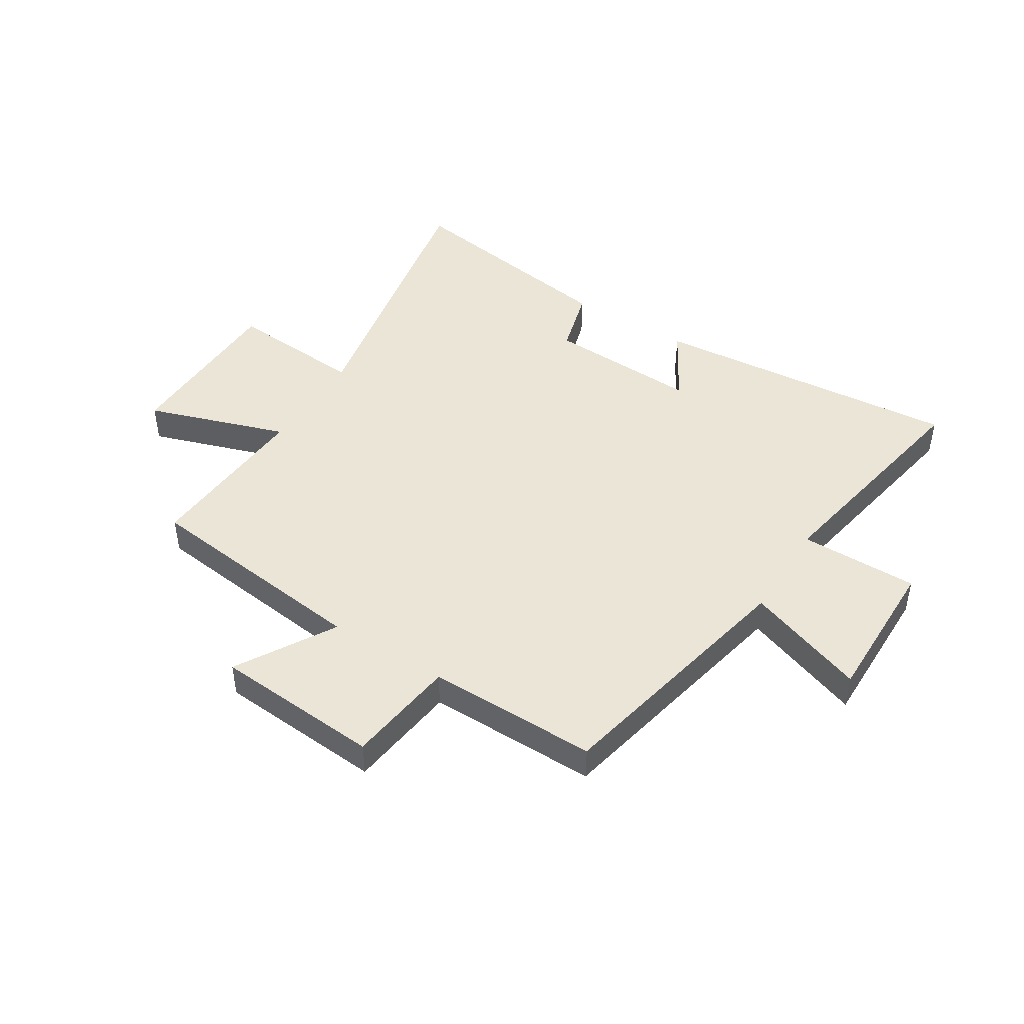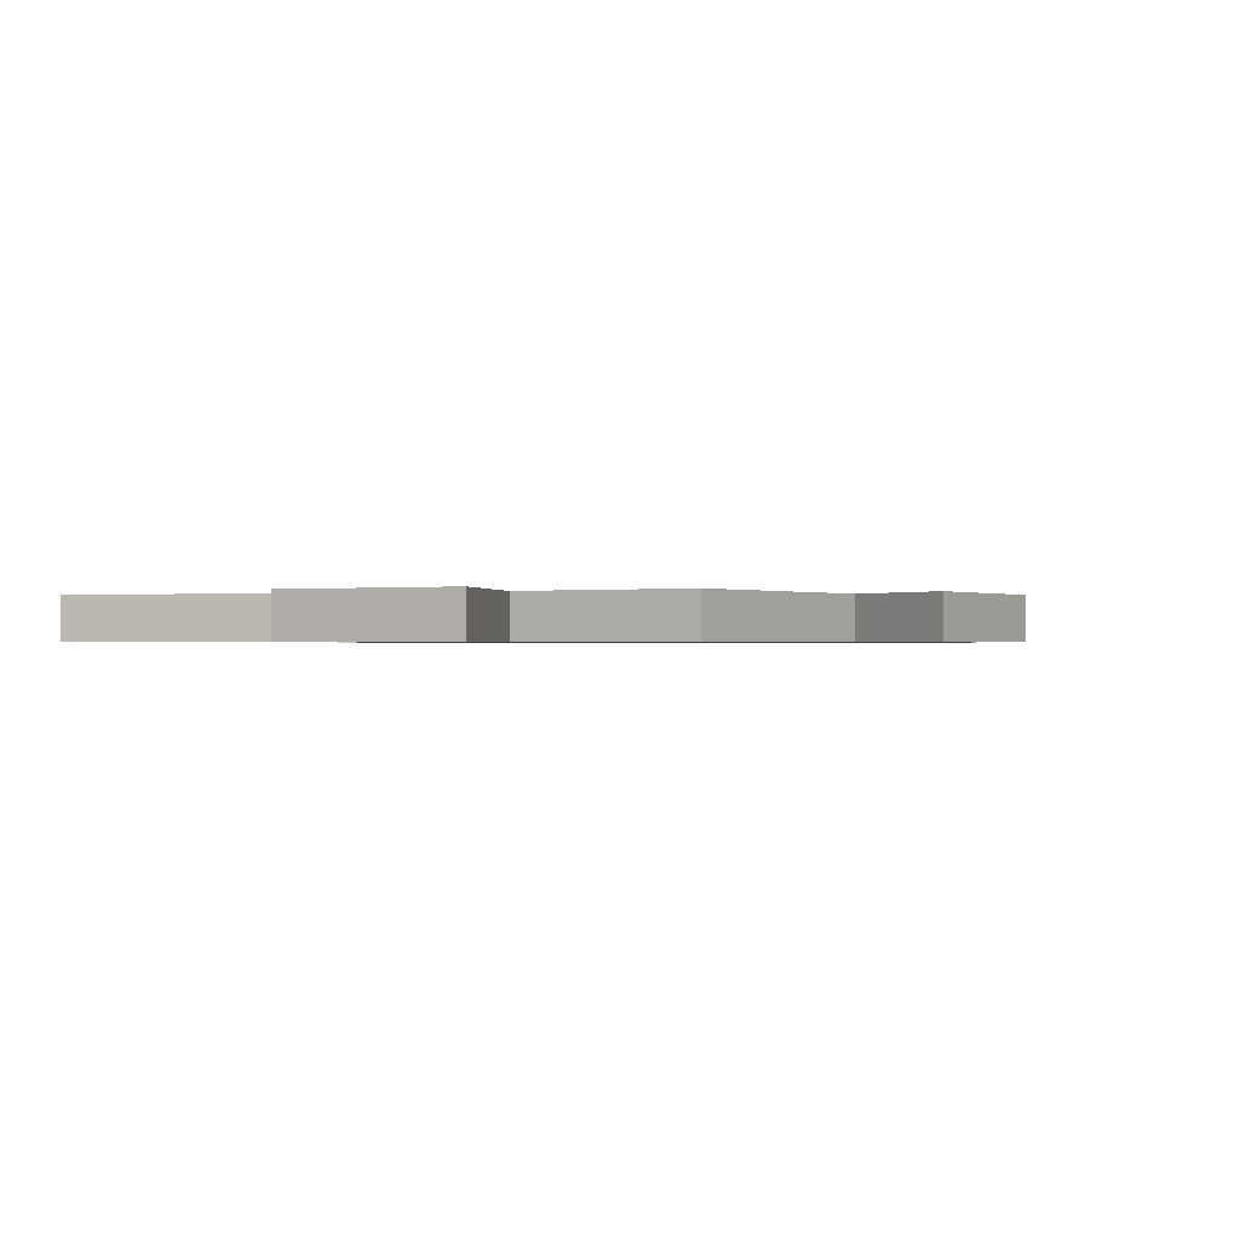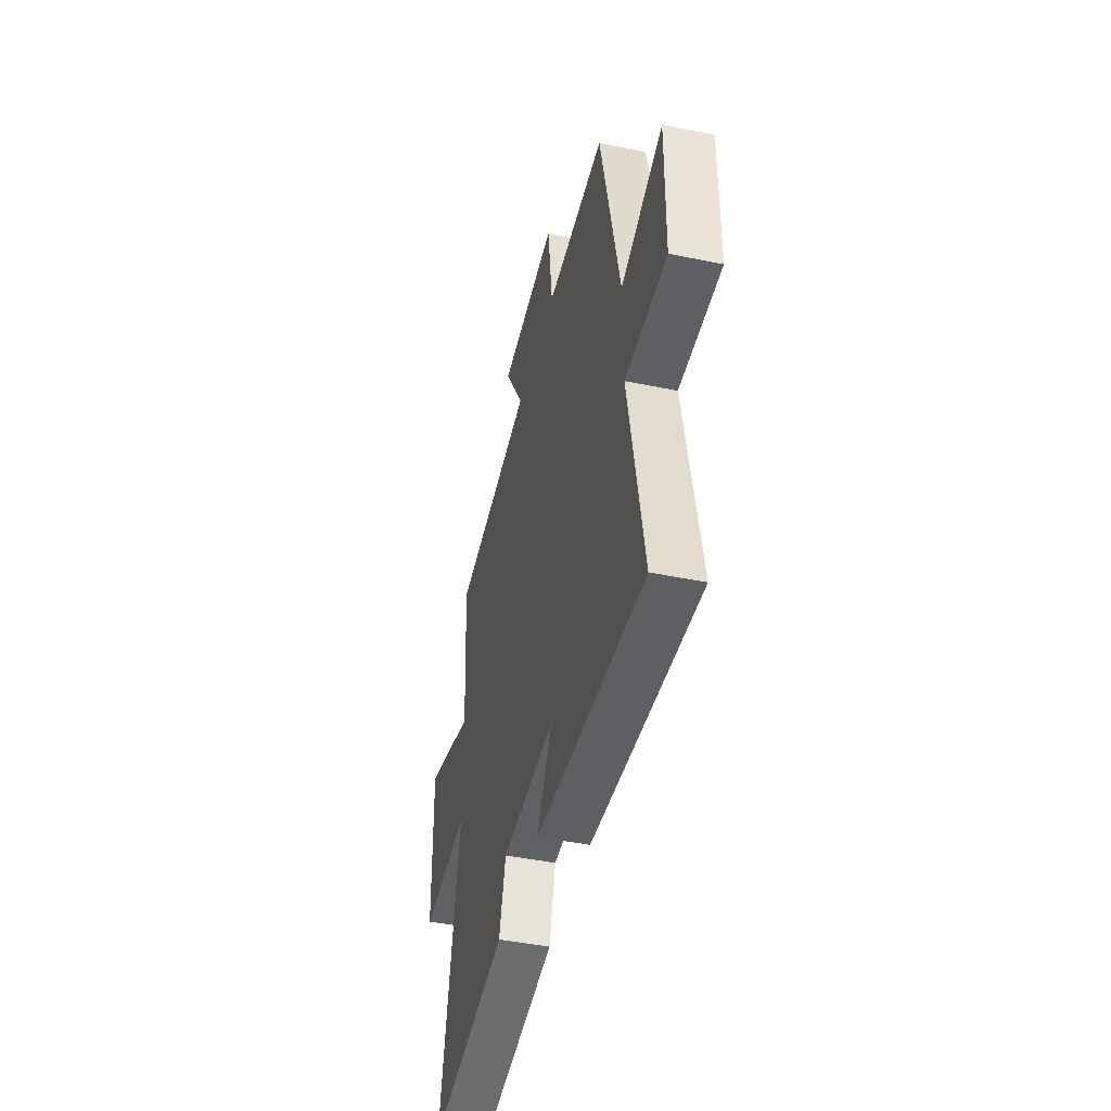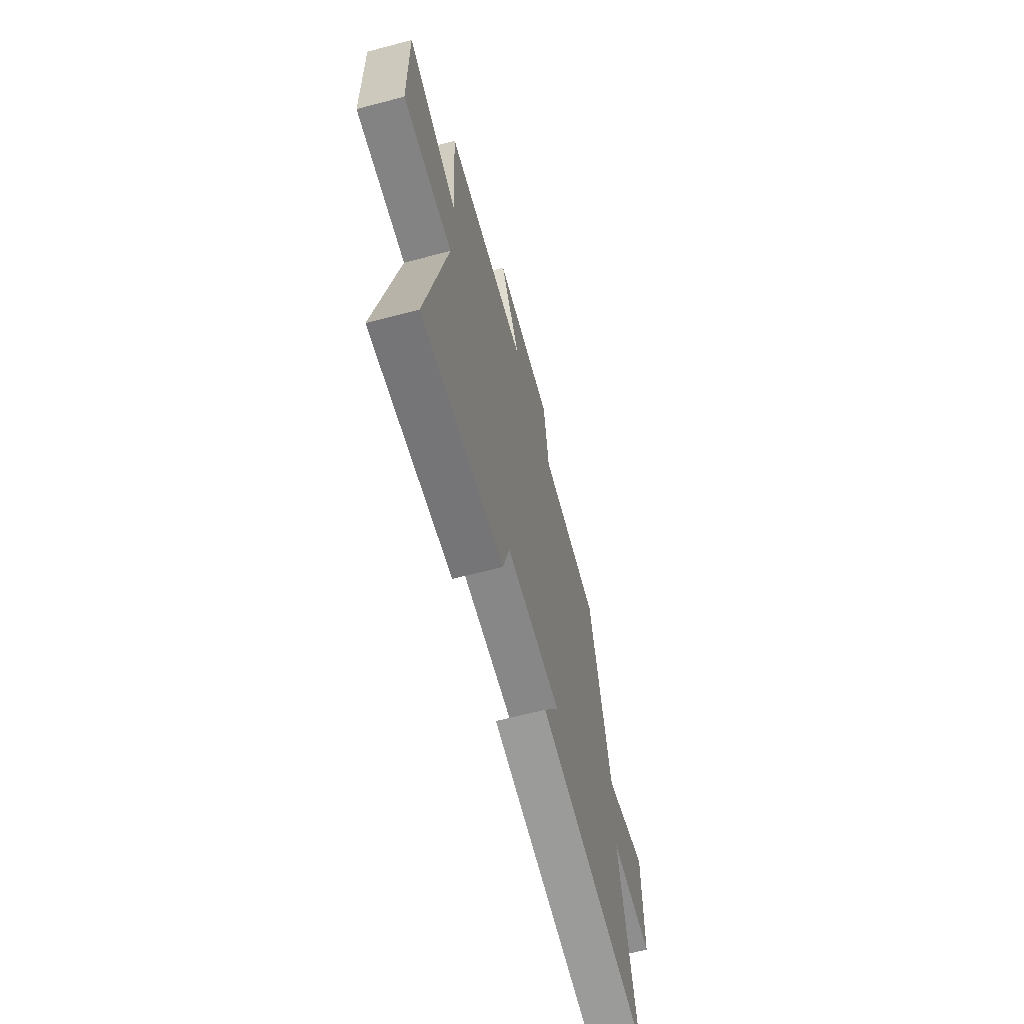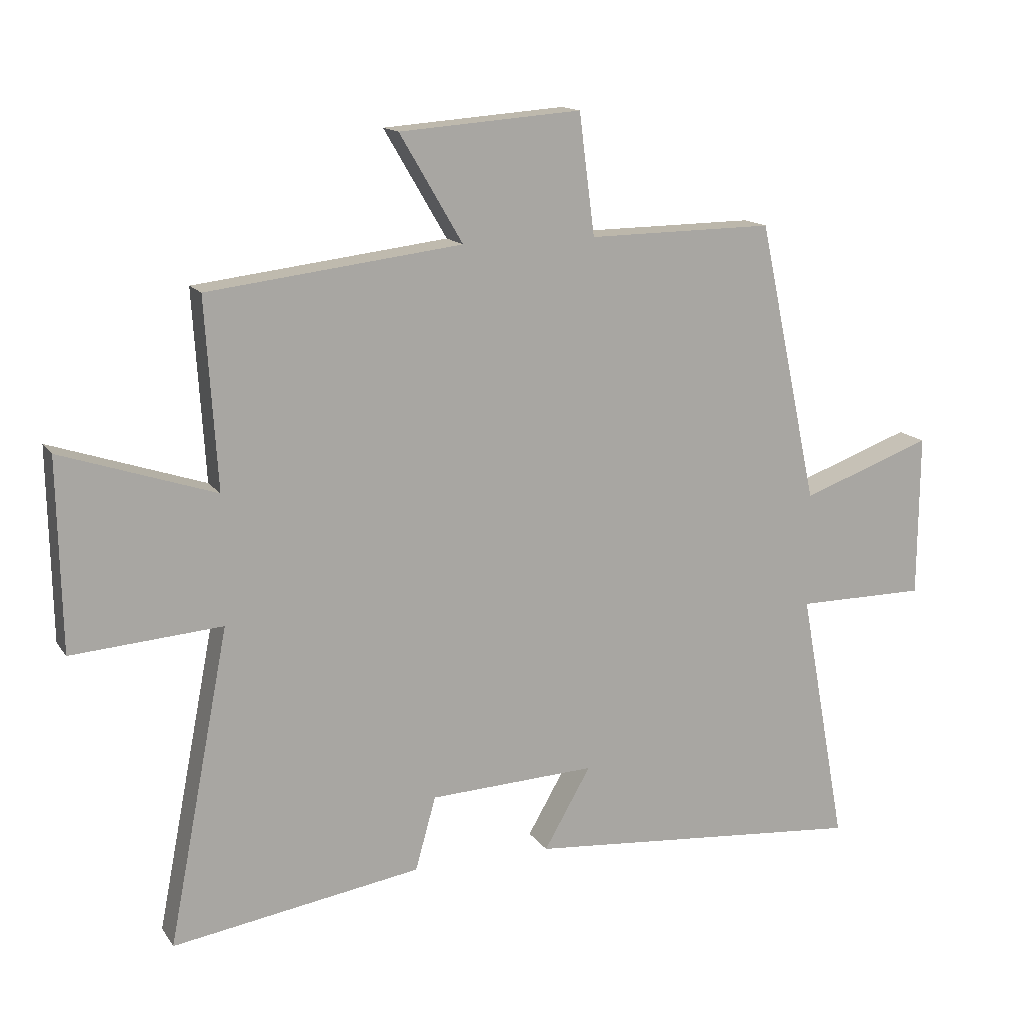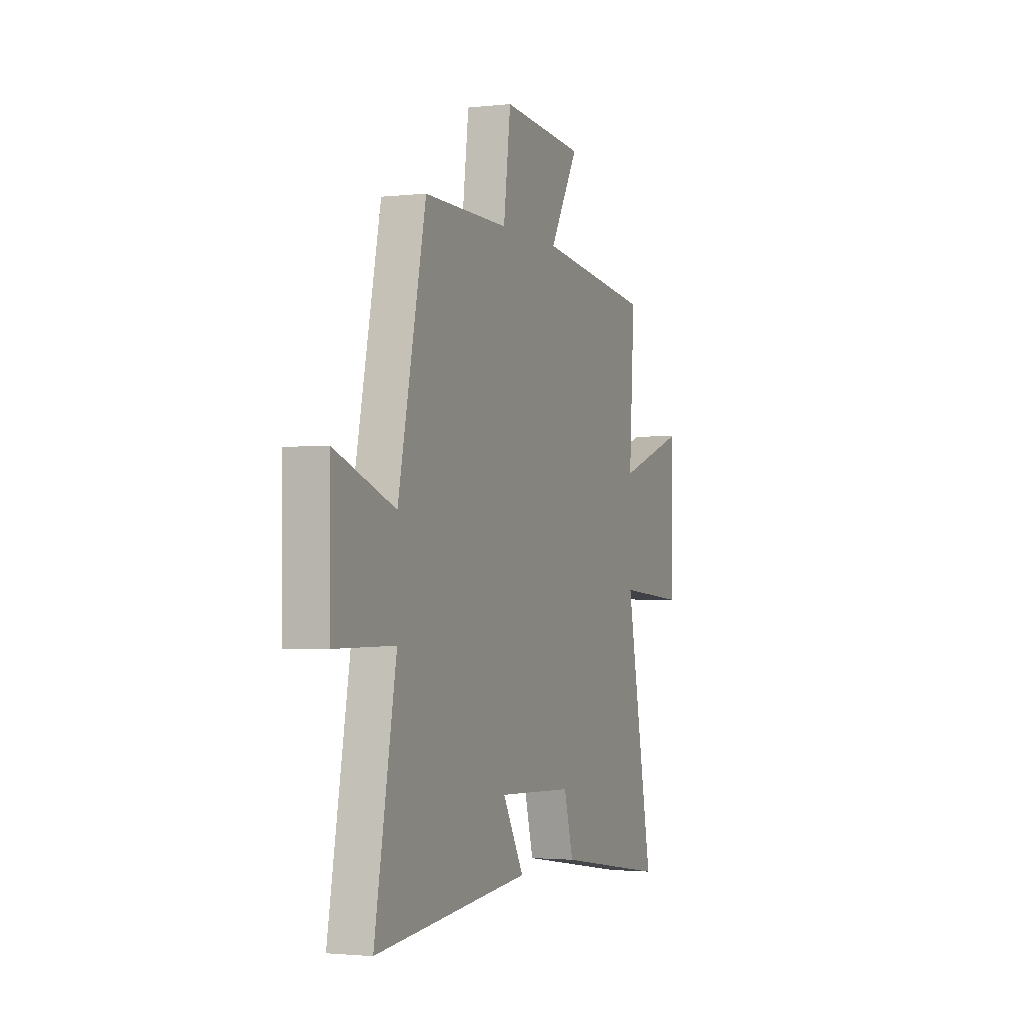
<metadata>
{"format":"obj","ext":"obj","renderer":"f3d","projection":"perspective","resolution":1024,"background":"white","views":[{"elev":45.7,"azim":32.0,"up":"+Y"},{"elev":-0.6,"azim":-62.1,"up":"+Y"},{"elev":-45.0,"azim":76.5,"up":"+Z"},{"elev":-65.0,"azim":-75.2,"up":"+Z"},{"elev":14.4,"azim":-22.2,"up":"+Z"},{"elev":-2.0,"azim":111.5,"up":"+Z"}]}
</metadata>
<code>
v 0.403 0.07 0.503
v 0.5 0.07 0.051
v 0.711 0.07 0.127
v 0.709 0.07 -0.135
v 0.5 0.07 -0.135
v 0.576 0.07 -0.547
v 0.028 0.07 -0.5
v 0.103 0.07 -0.37
v -0.165 0.07 -0.382
v -0.198 0.07 -0.5
v -0.598 0.07 -0.563
v -0.5 0.07 -0.057
v -0.741 0.07 -0.075
v -0.747 0.07 0.231
v -0.5 0.07 0.149
v -0.519 0.07 0.451
v -0.112 0.07 0.5
v -0.213 0.07 0.672
v 0.079 0.07 0.694
v 0.104 0.07 0.5
v 0.403 0 0.503
v 0.5 0 0.051
v 0.711 0 0.127
v 0.709 0 -0.135
v 0.5 0 -0.135
v 0.576 0 -0.547
v 0.028 0 -0.5
v 0.103 0 -0.37
v -0.165 0 -0.382
v -0.198 0 -0.5
v -0.598 0 -0.563
v -0.5 0 -0.057
v -0.741 0 -0.075
v -0.747 0 0.231
v -0.5 0 0.149
v -0.519 0 0.451
v -0.112 0 0.5
v -0.213 0 0.672
v 0.079 0 0.694
v 0.104 0 0.5
f 17 18 19 20
f 15 16 17 20
f 15 20 1 2
f 12 13 14 15
f 12 15 2
f 9 10 11 12
f 8 9 12 2
f 5 6 7 8
f 5 8 2 3
f 3 4 5
f 40 39 38 37
f 40 37 36 35
f 22 21 40 35
f 35 34 33 32
f 22 35 32
f 32 31 30 29
f 22 32 29 28
f 28 27 26 25
f 23 22 28 25
f 25 24 23
f 1 21 22 2
f 2 22 23 3
f 3 23 24 4
f 4 24 25 5
f 5 25 26 6
f 6 26 27 7
f 7 27 28 8
f 8 28 29 9
f 9 29 30 10
f 10 30 31 11
f 11 31 32 12
f 12 32 33 13
f 13 33 34 14
f 14 34 35 15
f 15 35 36 16
f 16 36 37 17
f 17 37 38 18
f 18 38 39 19
f 19 39 40 20
f 20 40 21 1

</code>
